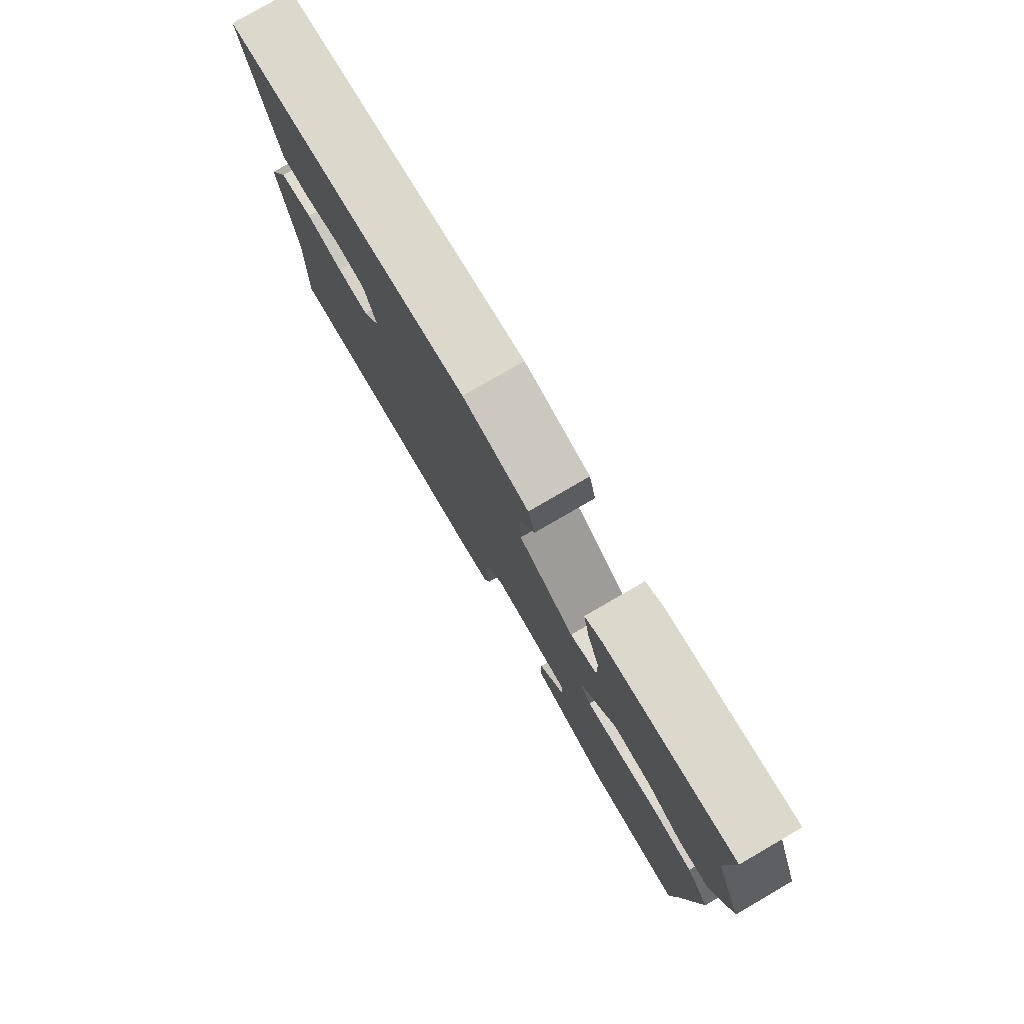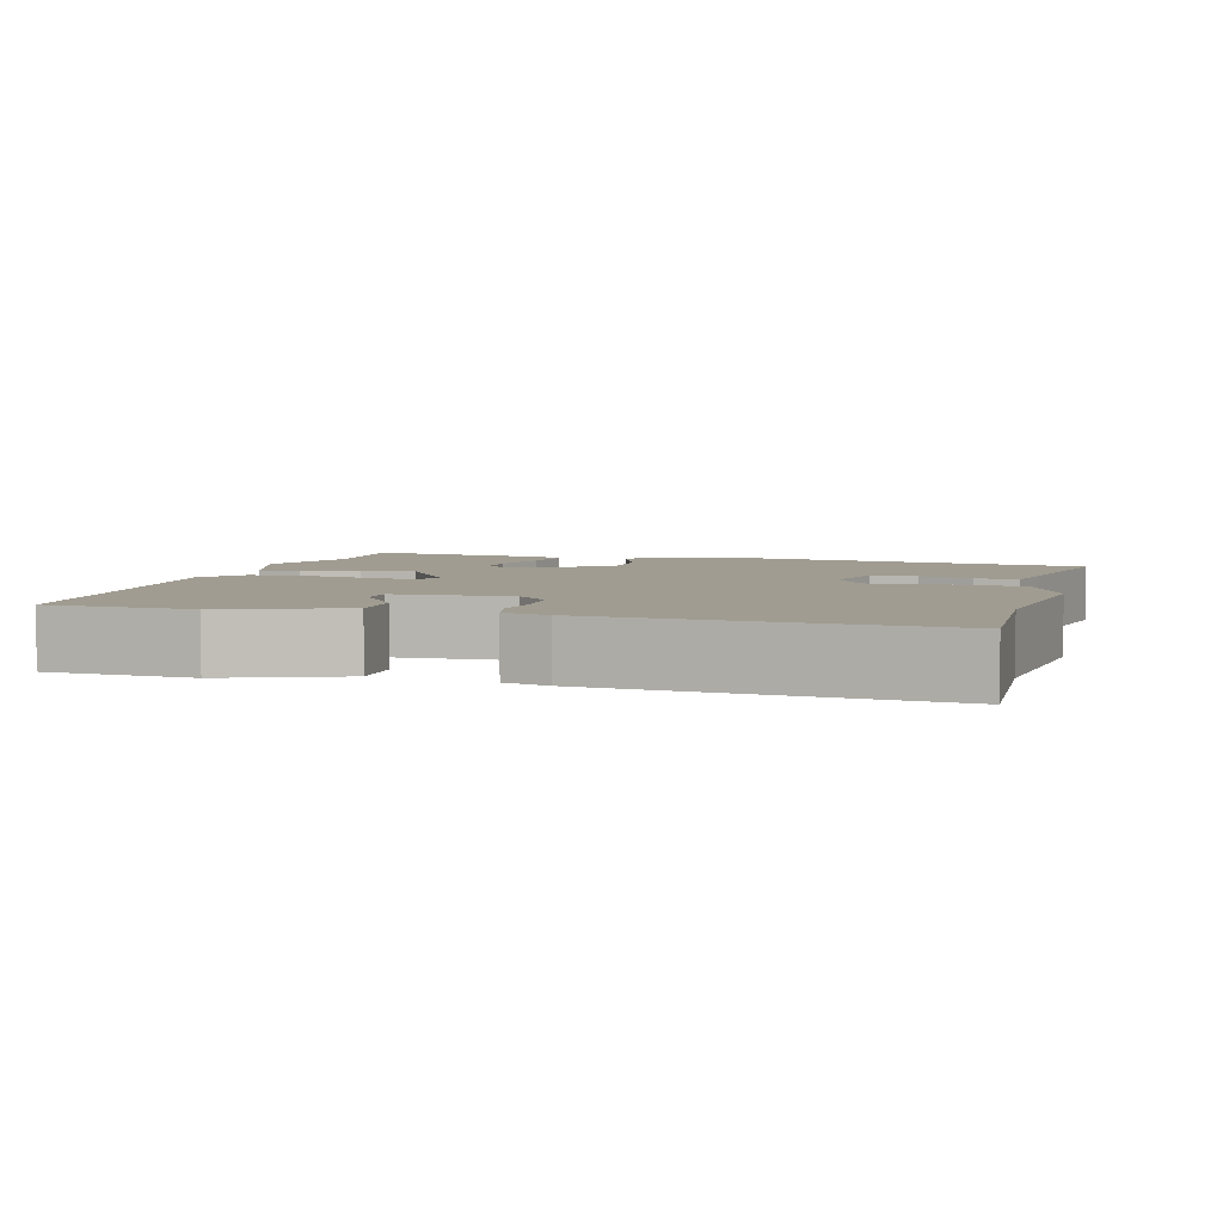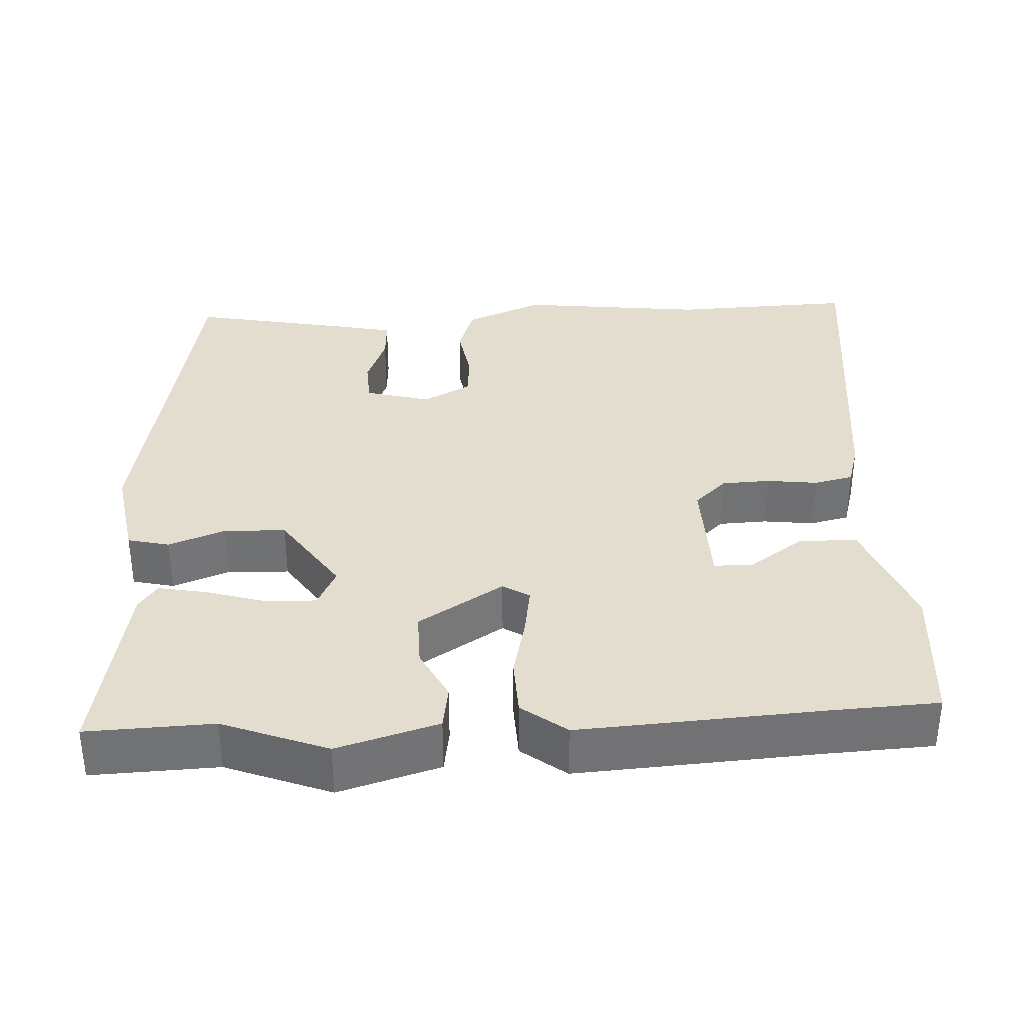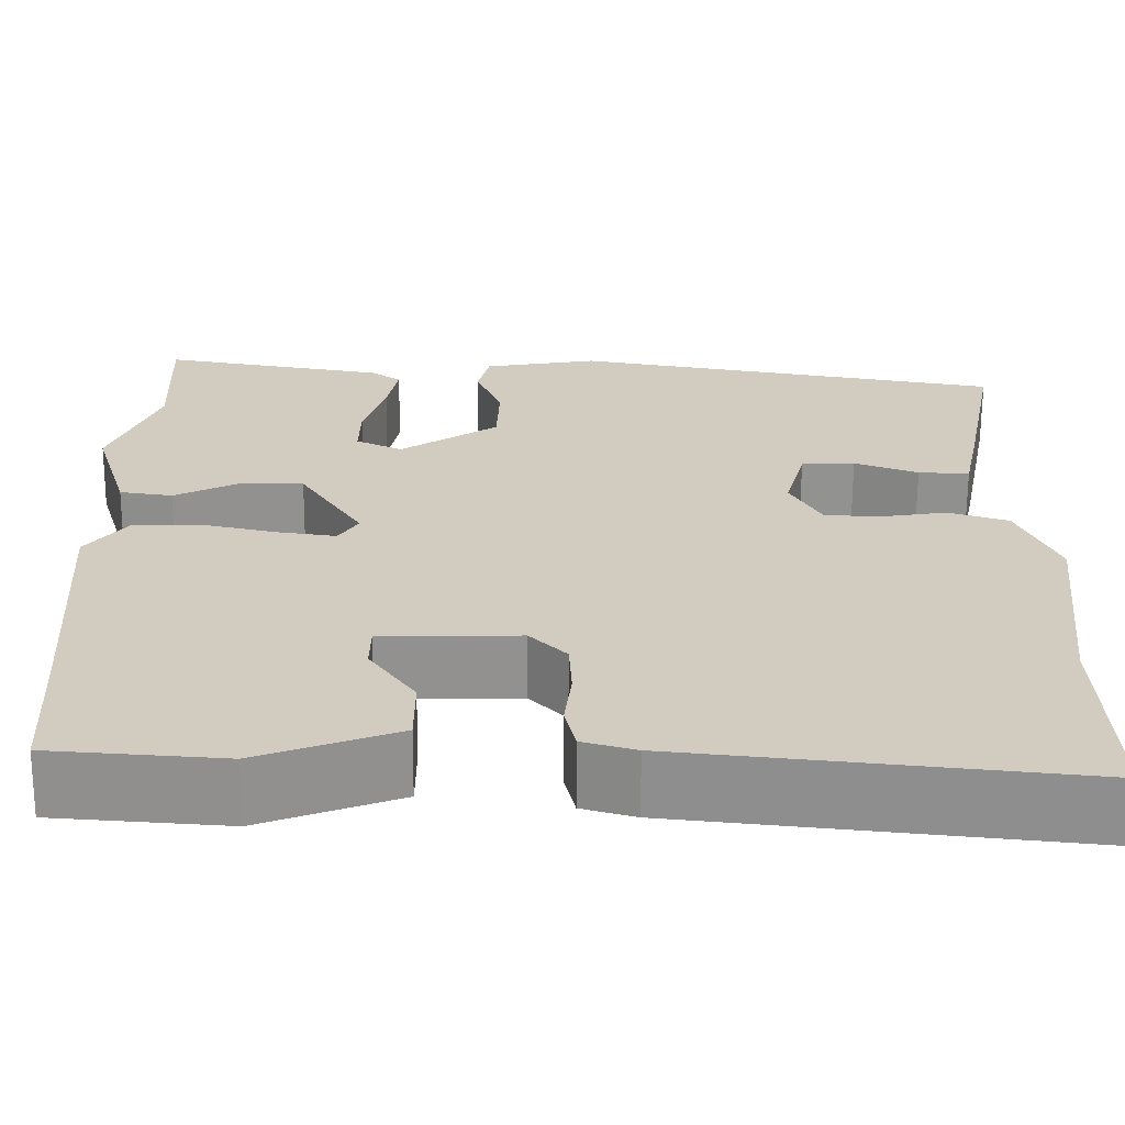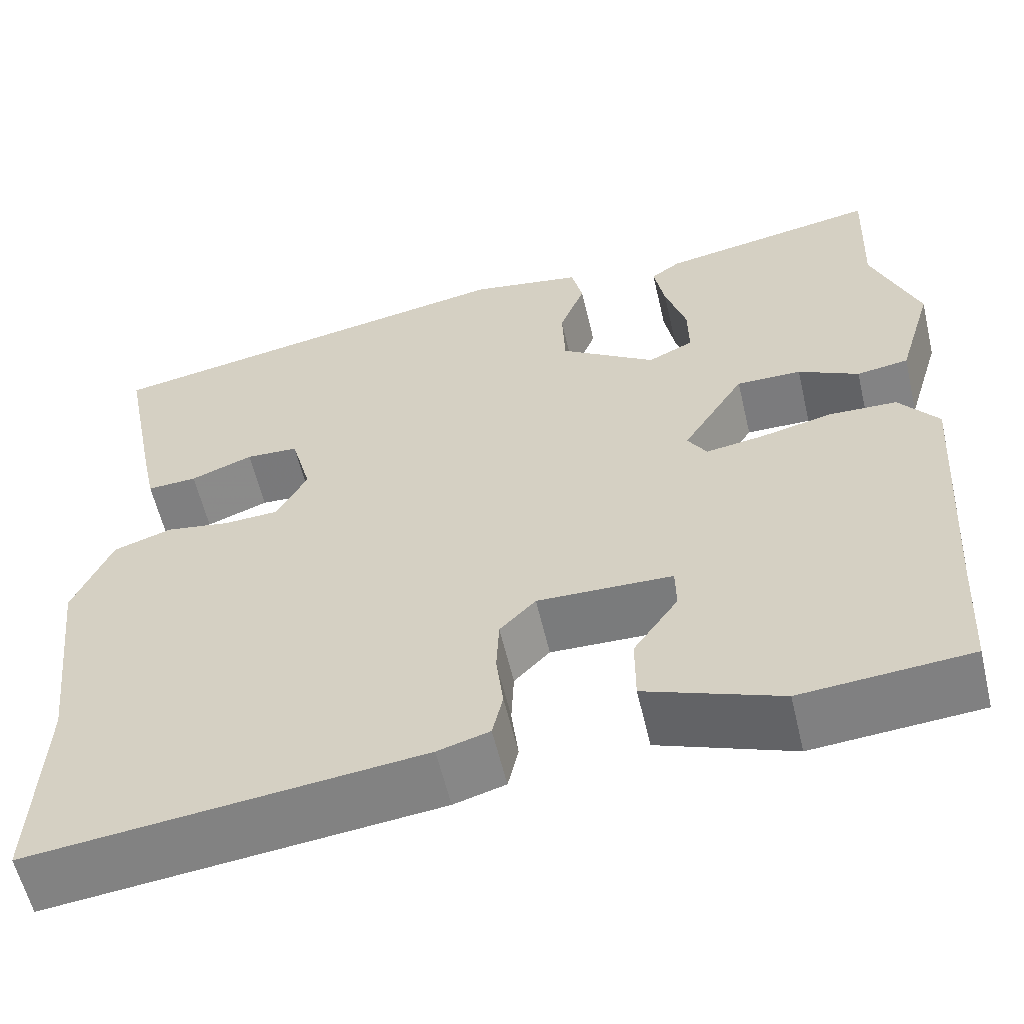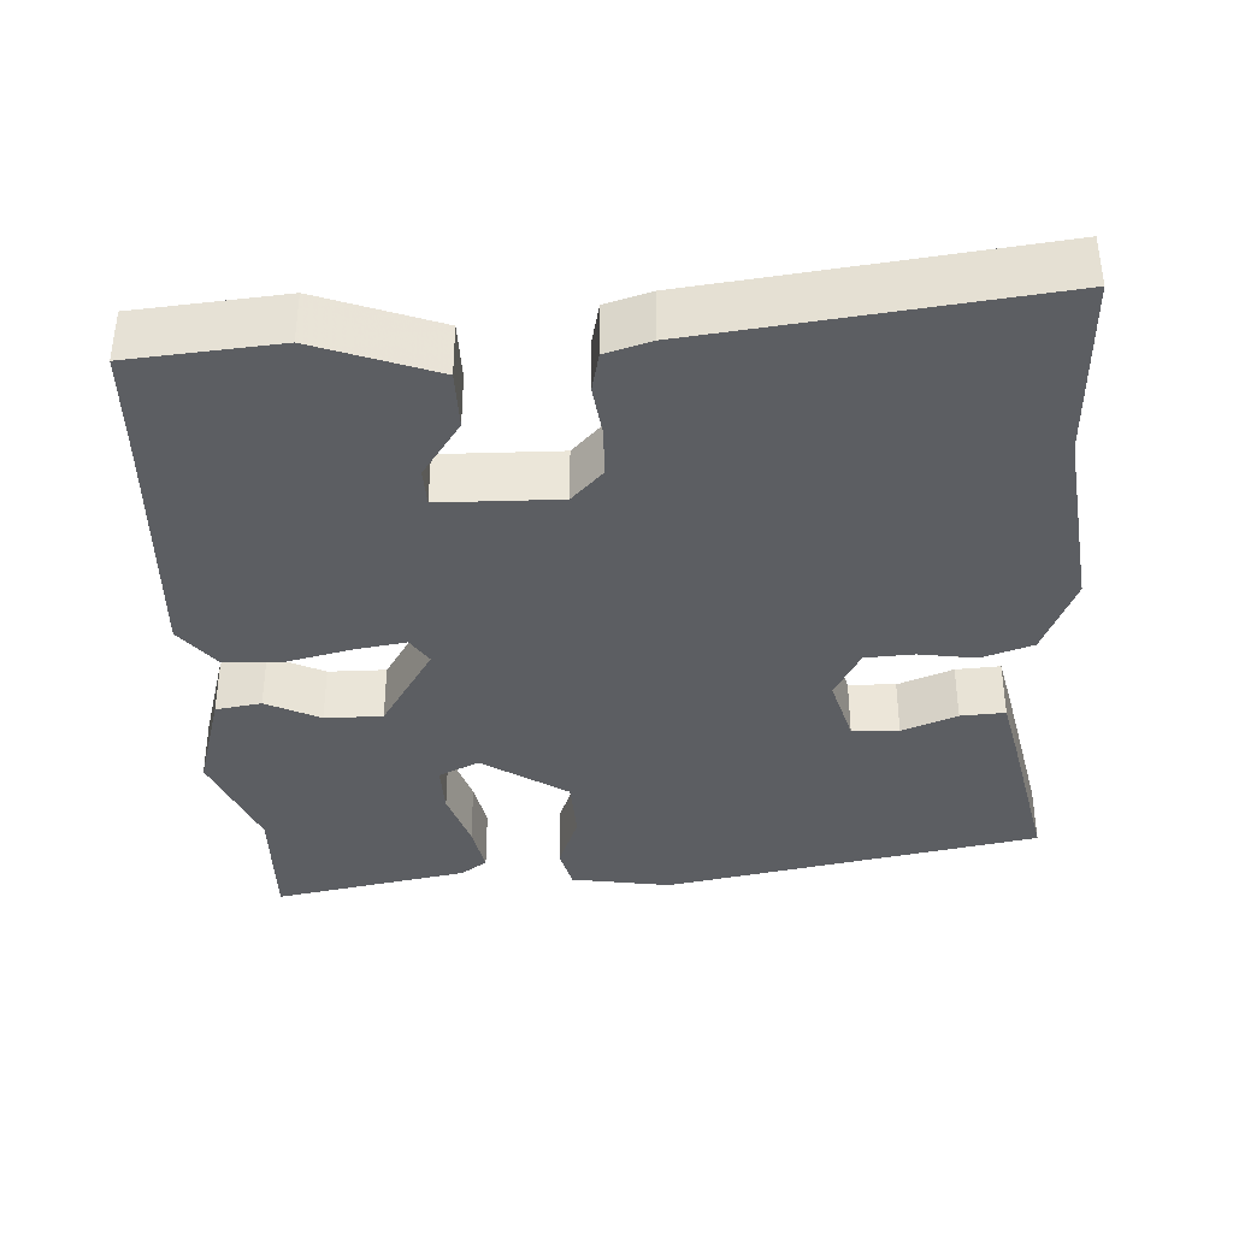
<metadata>
{"format":"obj","ext":"obj","renderer":"f3d","projection":"perspective","resolution":1024,"background":"white","views":[{"elev":79.5,"azim":59.9,"up":"+Z"},{"elev":4.4,"azim":-165.1,"up":"+Y"},{"elev":34.8,"azim":87.2,"up":"+Y"},{"elev":-66.0,"azim":179.7,"up":"+Z"},{"elev":-58.8,"azim":13.2,"up":"+Z"},{"elev":-37.5,"azim":-176.4,"up":"+Y"}]}
</metadata>
<code>
v 0.501 0.07 0.516
v 0.494 0.07 0.35
v 0.547 0.07 0.212
v 0.507 0.07 0.079
v 0.448 0.07 0.07
v 0.379 0.07 0.105
v 0.305 0.07 0.106
v 0.234 0.07 -0.006
v 0.256 0.07 -0.041
v 0.322 0.07 -0.031
v 0.405 0.07 -0.012
v 0.482 0.07 -0.015
v 0.527 0.07 -0.074
v 0.506 0.07 -0.388
v 0.498 0.07 -0.534
v 0.306 0.07 -0.549
v 0.152 0.07 -0.491
v 0.152 0.07 -0.414
v 0.203 0.07 -0.341
v 0.202 0.07 -0.291
v 0.048 0.07 -0.287
v 0.007 0.07 -0.329
v 0.004 0.07 -0.393
v 0.012 0.07 -0.46
v 0 0.07 -0.512
v -0.059 0.07 -0.529
v -0.503 0.07 -0.578
v -0.493 0.07 -0.338
v -0.521 0.07 -0.093
v -0.477 0.07 0.01
v -0.41 0.07 0.032
v -0.337 0.07 0.02
v -0.274 0.07 0.023
v -0.239 0.07 0.087
v -0.262 0.07 0.173
v -0.322 0.07 0.176
v -0.393 0.07 0.149
v -0.45 0.07 0.146
v -0.466 0.07 0.222
v -0.507 0.07 0.432
v -0.023 0.07 0.519
v 0.105 0.07 0.497
v 0.118 0.07 0.442
v 0.089 0.07 0.367
v 0.092 0.07 0.286
v 0.201 0.07 0.213
v 0.253 0.07 0.238
v 0.252 0.07 0.303
v 0.228 0.07 0.382
v 0.216 0.07 0.447
v 0.25 0.07 0.471
v 0.501 0 0.516
v 0.494 0 0.35
v 0.547 0 0.212
v 0.507 0 0.079
v 0.448 0 0.07
v 0.379 0 0.105
v 0.305 0 0.106
v 0.234 0 -0.006
v 0.256 0 -0.041
v 0.322 0 -0.031
v 0.405 0 -0.012
v 0.482 0 -0.015
v 0.527 0 -0.074
v 0.506 0 -0.388
v 0.498 0 -0.534
v 0.306 0 -0.549
v 0.152 0 -0.491
v 0.152 0 -0.414
v 0.203 0 -0.341
v 0.202 0 -0.291
v 0.048 0 -0.287
v 0.007 0 -0.329
v 0.004 0 -0.393
v 0.012 0 -0.46
v 0 0 -0.512
v -0.059 0 -0.529
v -0.503 0 -0.578
v -0.493 0 -0.338
v -0.521 0 -0.093
v -0.477 0 0.01
v -0.41 0 0.032
v -0.337 0 0.02
v -0.274 0 0.023
v -0.239 0 0.087
v -0.262 0 0.173
v -0.322 0 0.176
v -0.393 0 0.149
v -0.45 0 0.146
v -0.466 0 0.222
v -0.507 0 0.432
v -0.023 0 0.519
v 0.105 0 0.497
v 0.118 0 0.442
v 0.089 0 0.367
v 0.092 0 0.286
v 0.201 0 0.213
v 0.253 0 0.238
v 0.252 0 0.303
v 0.228 0 0.382
v 0.216 0 0.447
v 0.25 0 0.471
f 48 49 50 51
f 47 48 51 1
f 41 42 43 44
f 41 44 45
f 40 41 45
f 39 40 45 46
f 36 37 38 39
f 35 36 39 46
f 29 30 31 32
f 28 29 32 33
f 27 28 33
f 26 27 33 34
f 23 24 25 26
f 22 23 26 34
f 16 17 18 19
f 14 15 16 19
f 14 19 20
f 13 14 20
f 10 11 12 13
f 9 10 13 20
f 8 9 20 21
f 3 4 5 6
f 2 3 6 7
f 47 1 2 7
f 46 47 7 8
f 22 34 35 46
f 8 21 22 46
f 102 101 100 99
f 52 102 99 98
f 95 94 93 92
f 96 95 92
f 96 92 91
f 97 96 91 90
f 90 89 88 87
f 97 90 87 86
f 83 82 81 80
f 84 83 80 79
f 84 79 78
f 85 84 78 77
f 77 76 75 74
f 85 77 74 73
f 70 69 68 67
f 70 67 66 65
f 71 70 65
f 71 65 64
f 64 63 62 61
f 71 64 61 60
f 72 71 60 59
f 57 56 55 54
f 58 57 54 53
f 58 53 52 98
f 59 58 98 97
f 97 86 85 73
f 97 73 72 59
f 1 52 53 2
f 2 53 54 3
f 3 54 55 4
f 4 55 56 5
f 5 56 57 6
f 6 57 58 7
f 7 58 59 8
f 8 59 60 9
f 9 60 61 10
f 10 61 62 11
f 11 62 63 12
f 12 63 64 13
f 13 64 65 14
f 14 65 66 15
f 15 66 67 16
f 16 67 68 17
f 17 68 69 18
f 18 69 70 19
f 19 70 71 20
f 20 71 72 21
f 21 72 73 22
f 22 73 74 23
f 23 74 75 24
f 24 75 76 25
f 25 76 77 26
f 26 77 78 27
f 27 78 79 28
f 28 79 80 29
f 29 80 81 30
f 30 81 82 31
f 31 82 83 32
f 32 83 84 33
f 33 84 85 34
f 34 85 86 35
f 35 86 87 36
f 36 87 88 37
f 37 88 89 38
f 38 89 90 39
f 39 90 91 40
f 40 91 92 41
f 41 92 93 42
f 42 93 94 43
f 43 94 95 44
f 44 95 96 45
f 45 96 97 46
f 46 97 98 47
f 47 98 99 48
f 48 99 100 49
f 49 100 101 50
f 50 101 102 51
f 51 102 52 1

</code>
